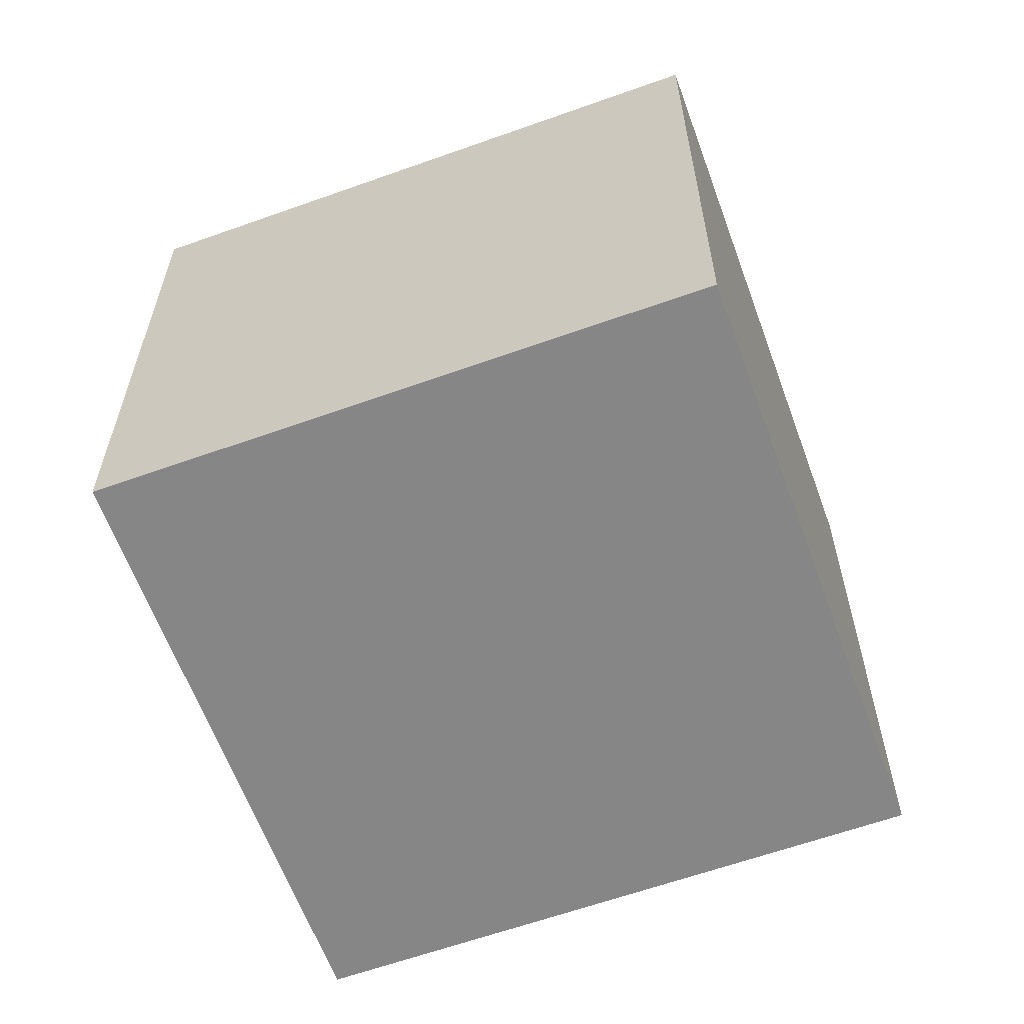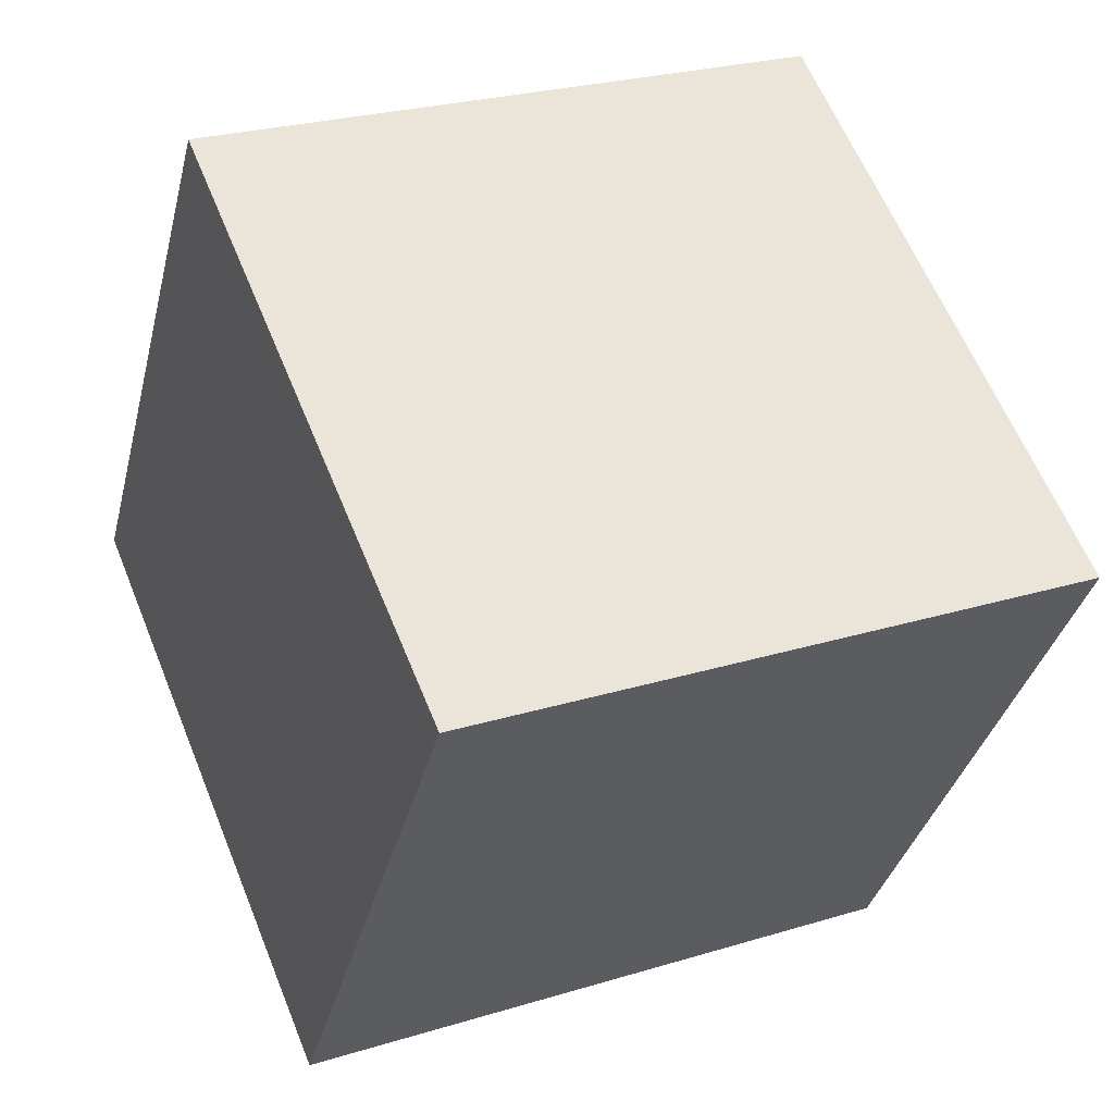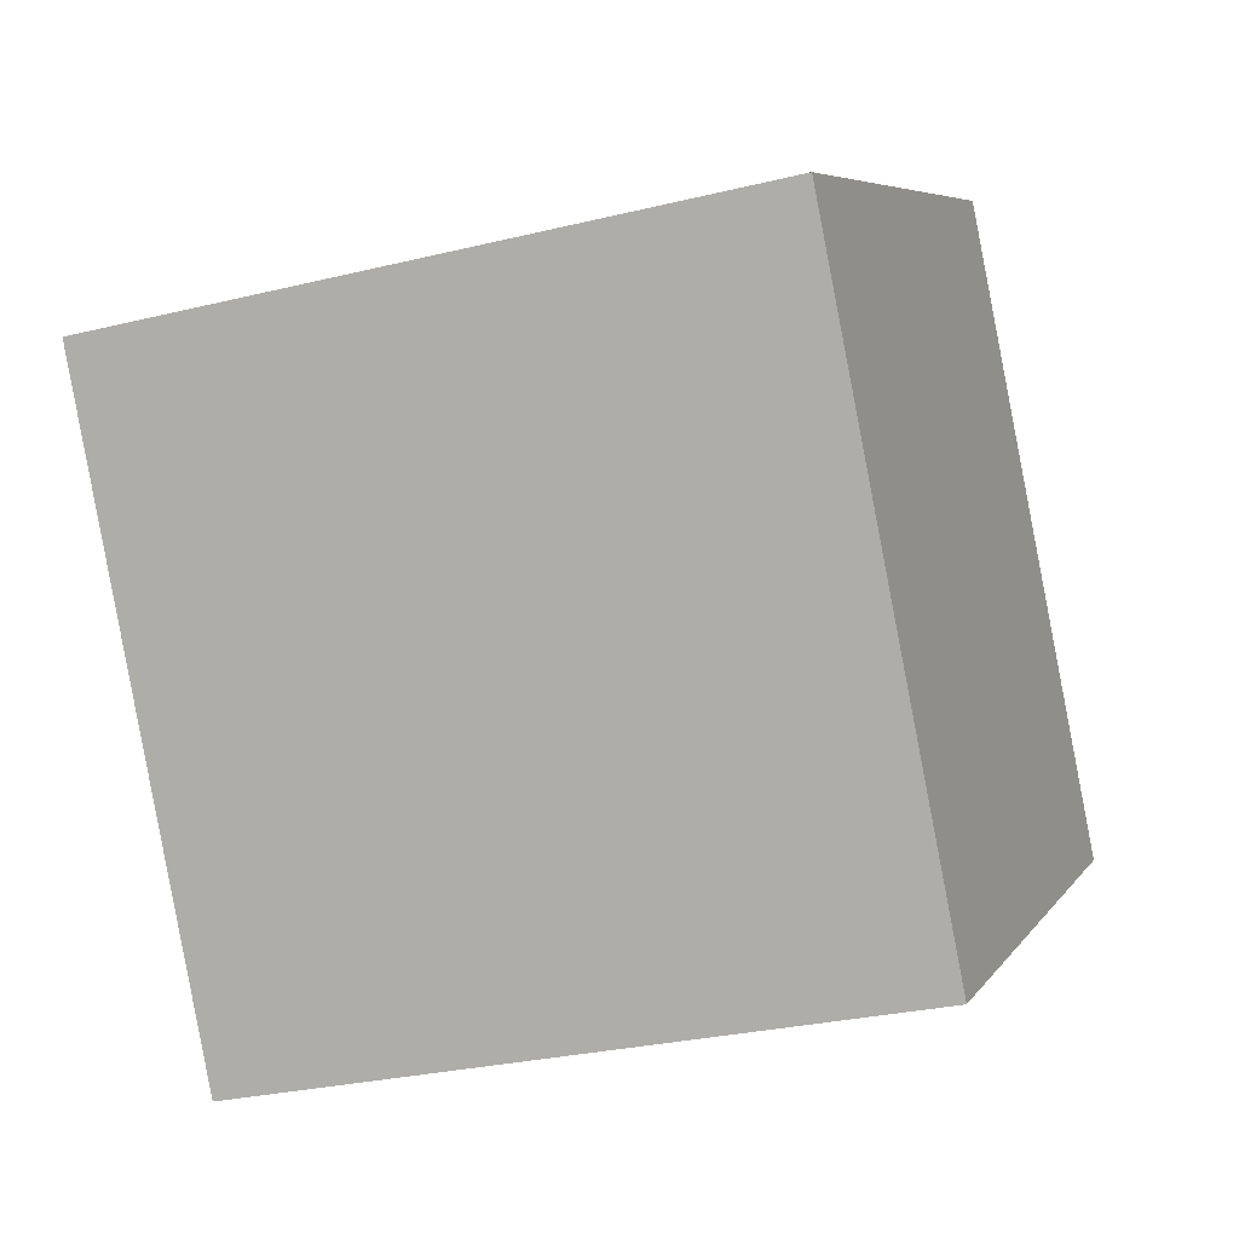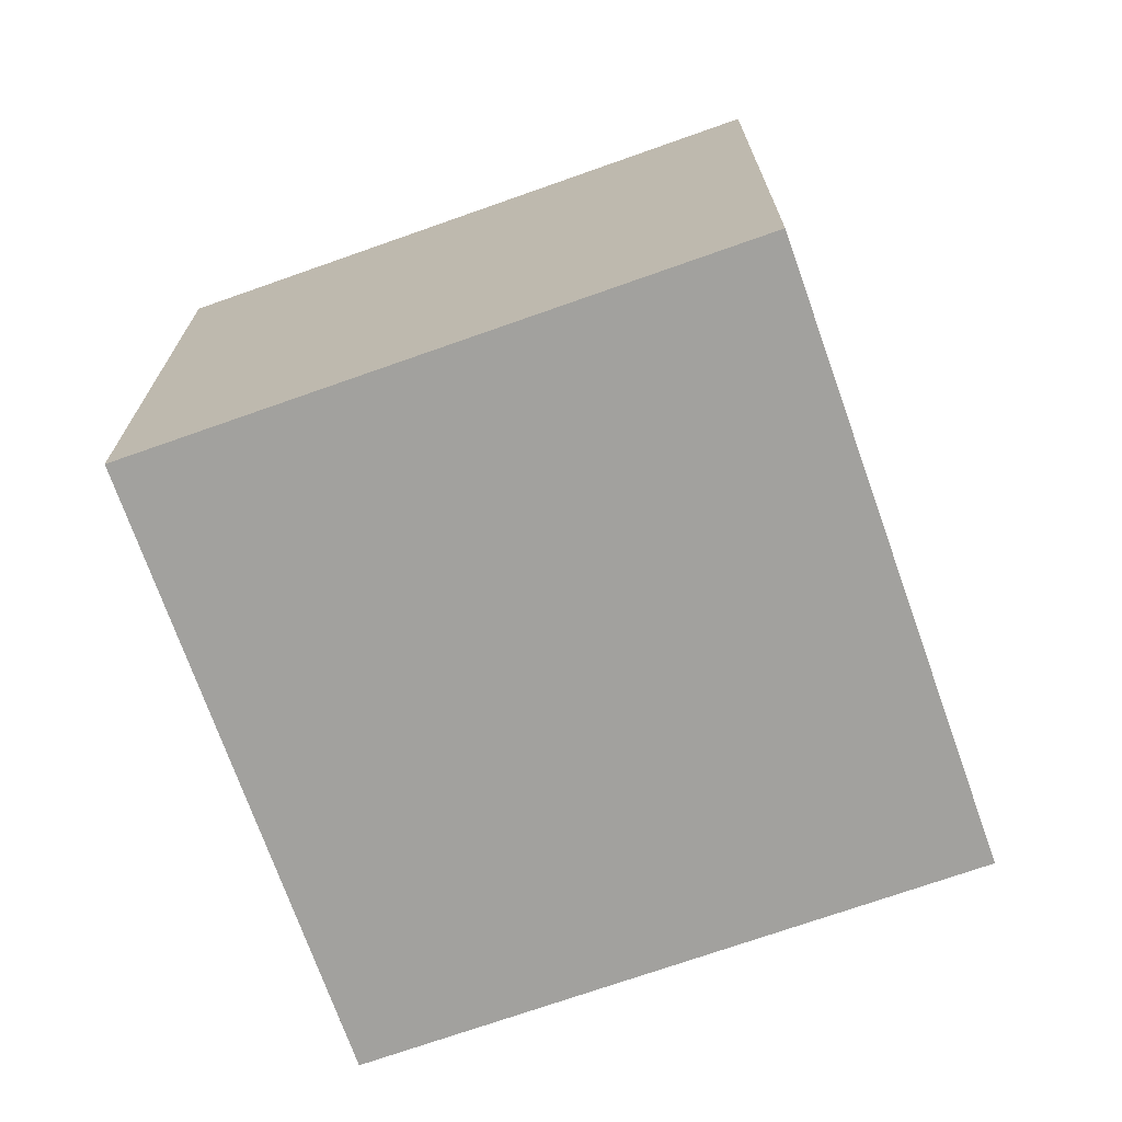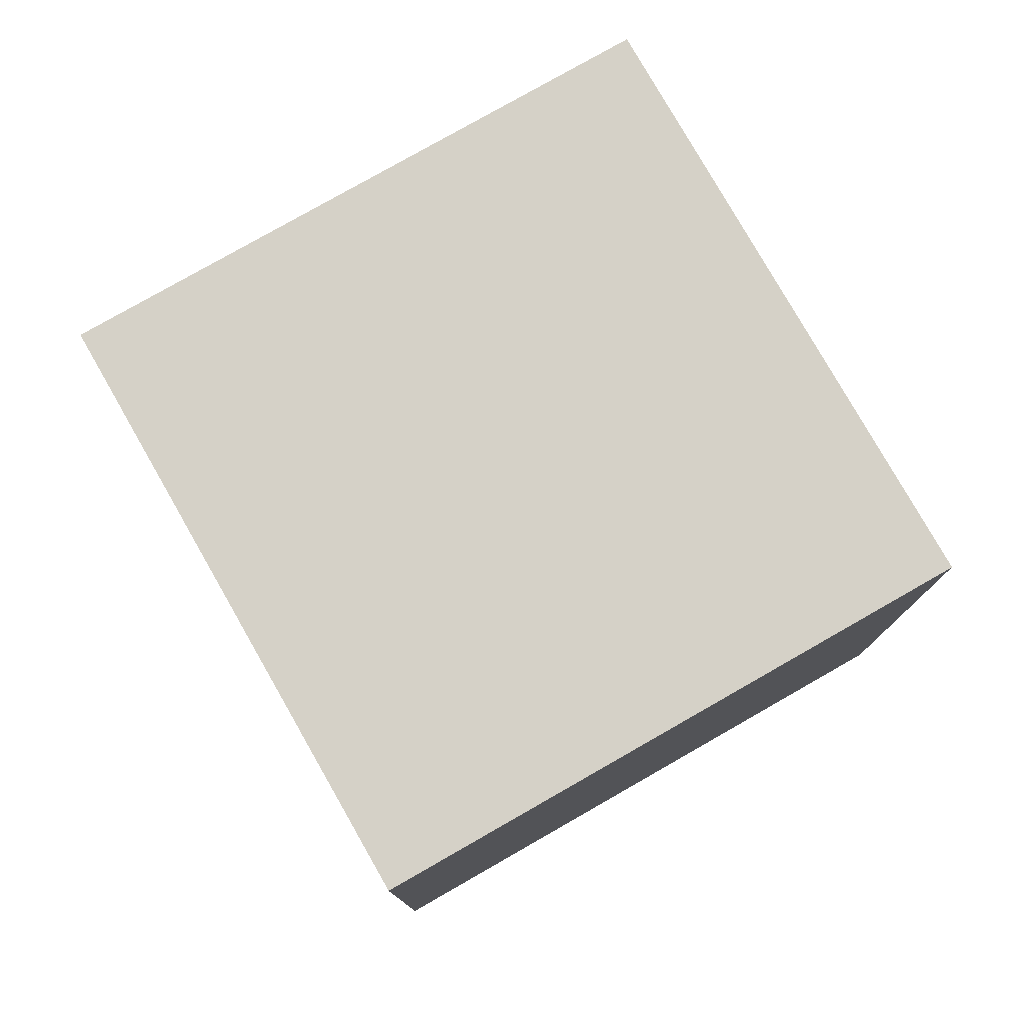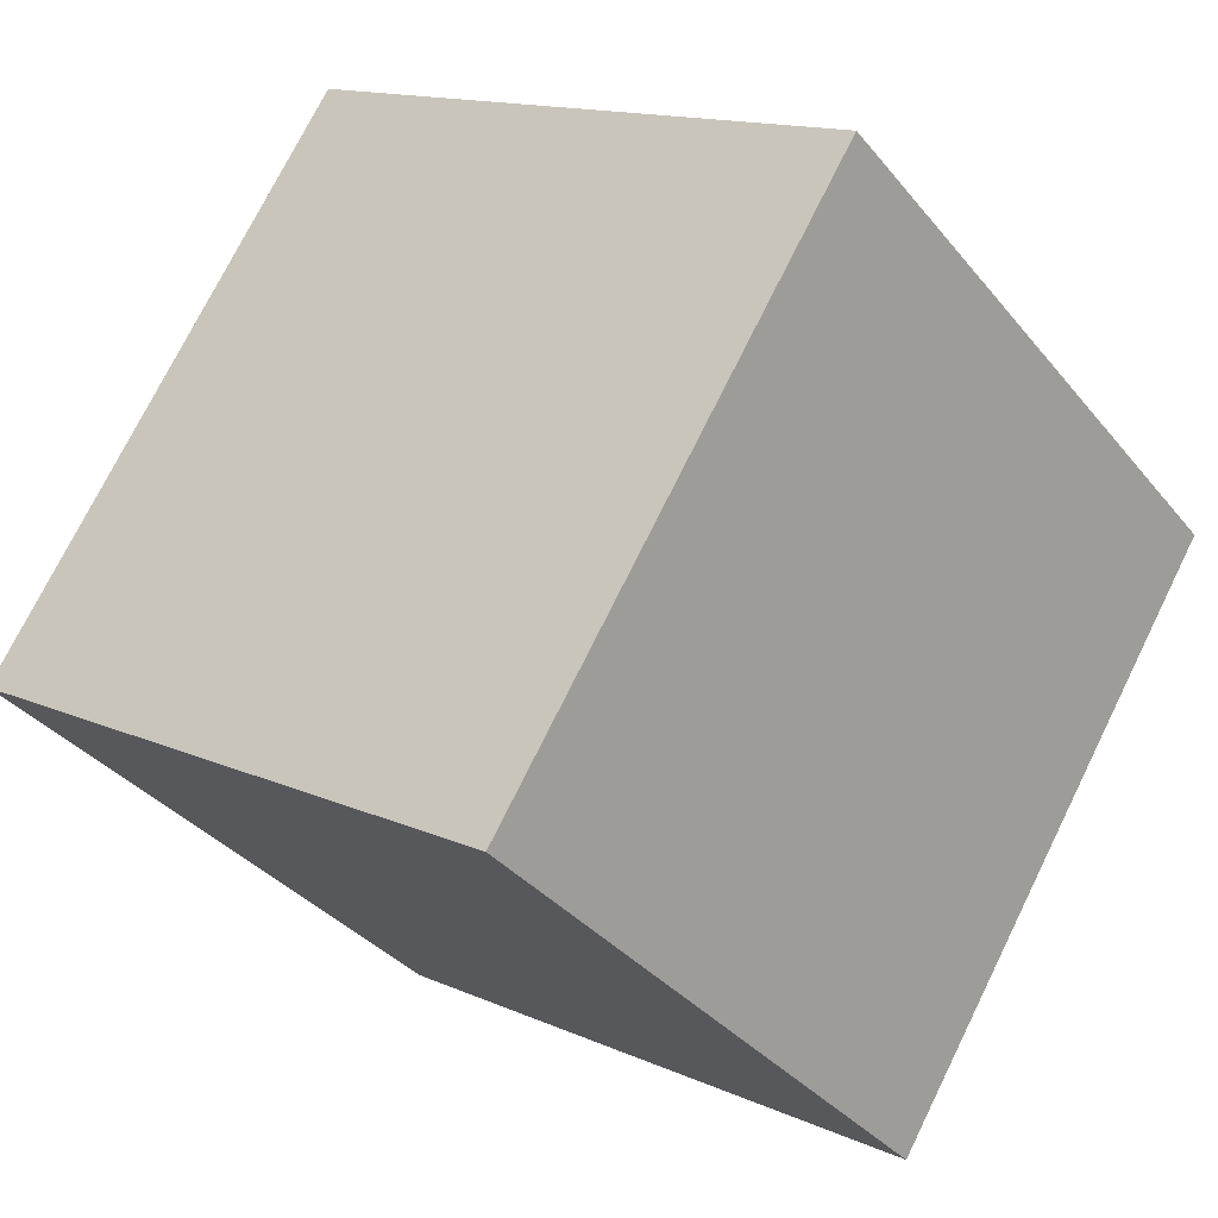
<metadata>
{"format":"obj","ext":"obj","renderer":"f3d","projection":"perspective","resolution":1024,"background":"white","views":[{"elev":-62.1,"azim":78.0,"up":"+Y"},{"elev":25.6,"azim":-116.1,"up":"+Z"},{"elev":-27.9,"azim":-69.4,"up":"+Z"},{"elev":-72.0,"azim":-102.5,"up":"+Y"},{"elev":78.8,"azim":118.3,"up":"+Y"},{"elev":-34.8,"azim":-146.8,"up":"+Z"}]}
</metadata>
<code>
o Cube
v 0.3406 1 -0.1889
v 0.3406 0 -0.1889
v 1.189 1 0.3406
v 1.189 0 0.3406
v -0.1889 1 0.6594
v -0.1889 0 0.6594
v 0.6594 1 1.189
v 0.6594 0 1.189
f 1 5 7 3
f 4 3 7 8
f 8 7 5 6
f 6 2 4 8
f 2 1 3 4
f 6 5 1 2

</code>
